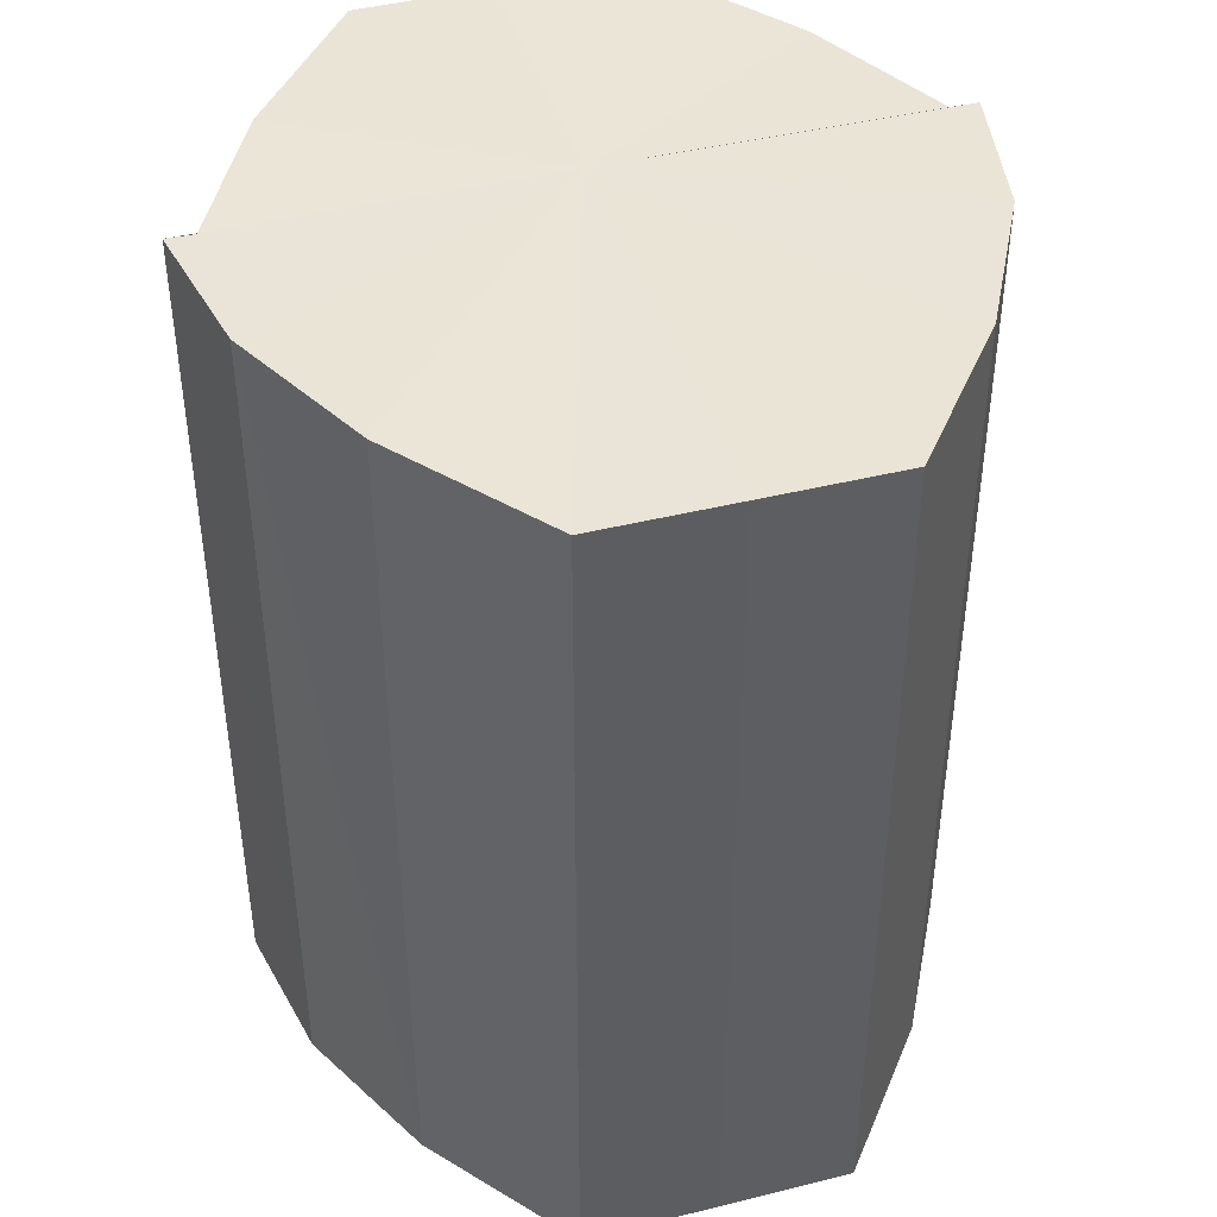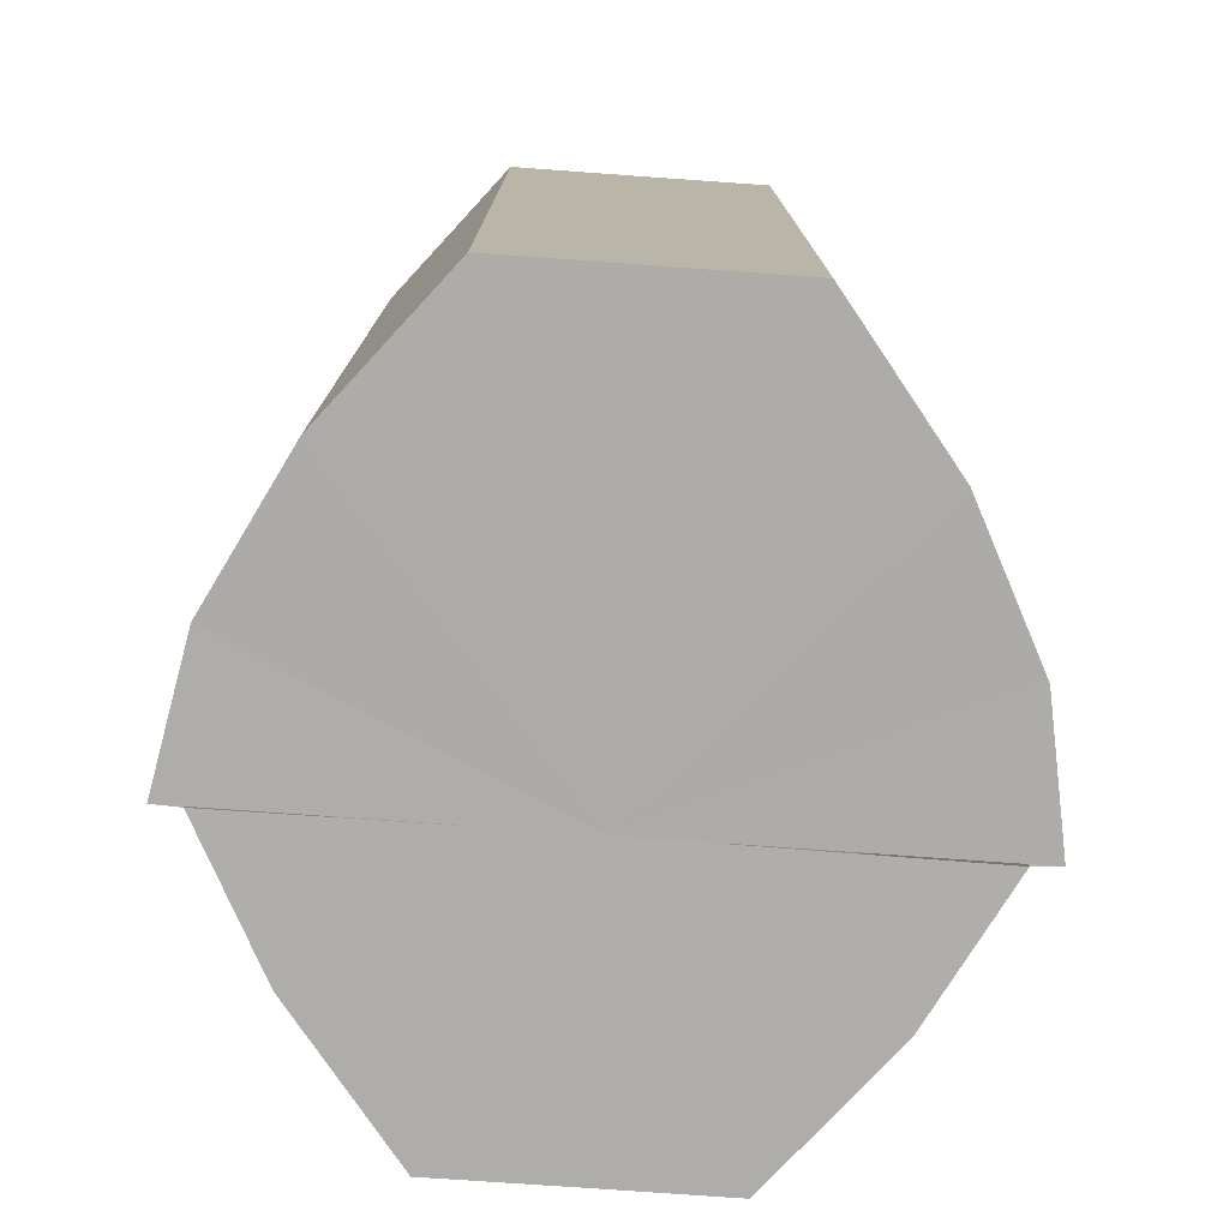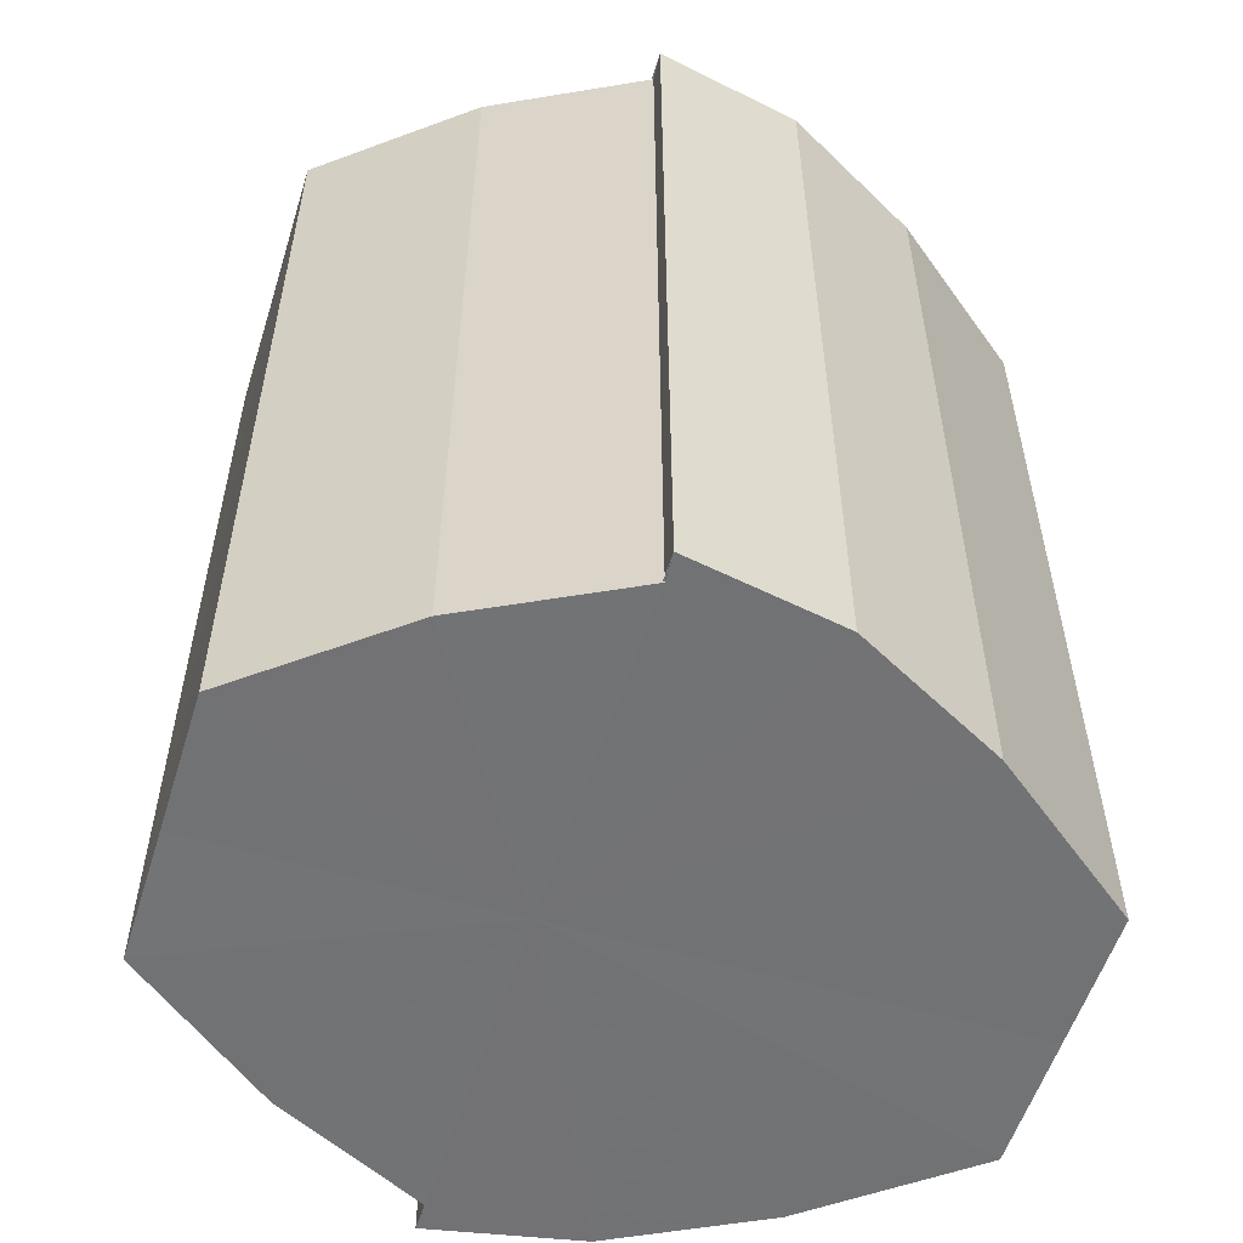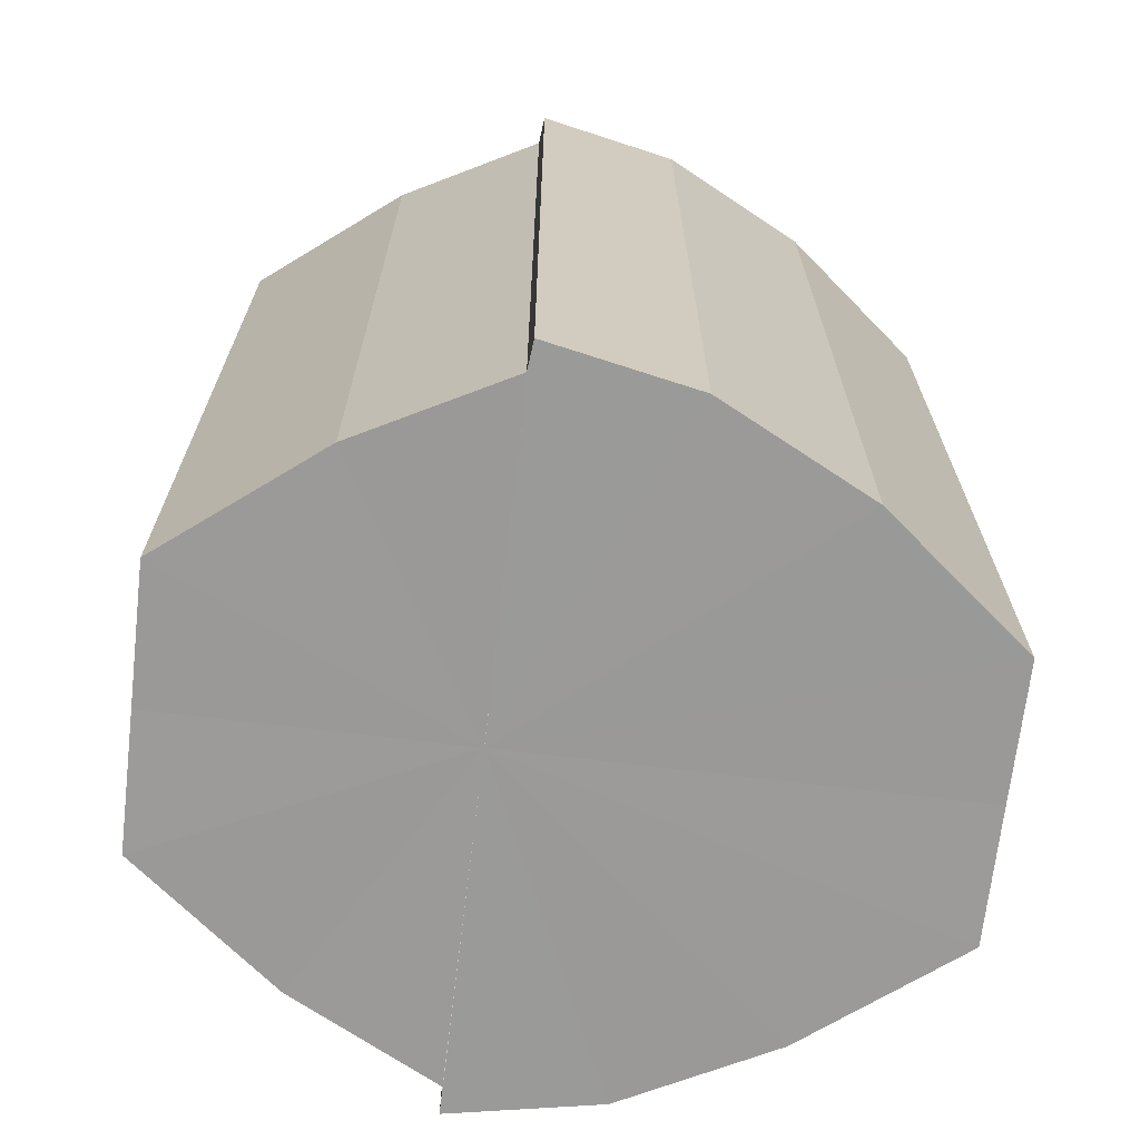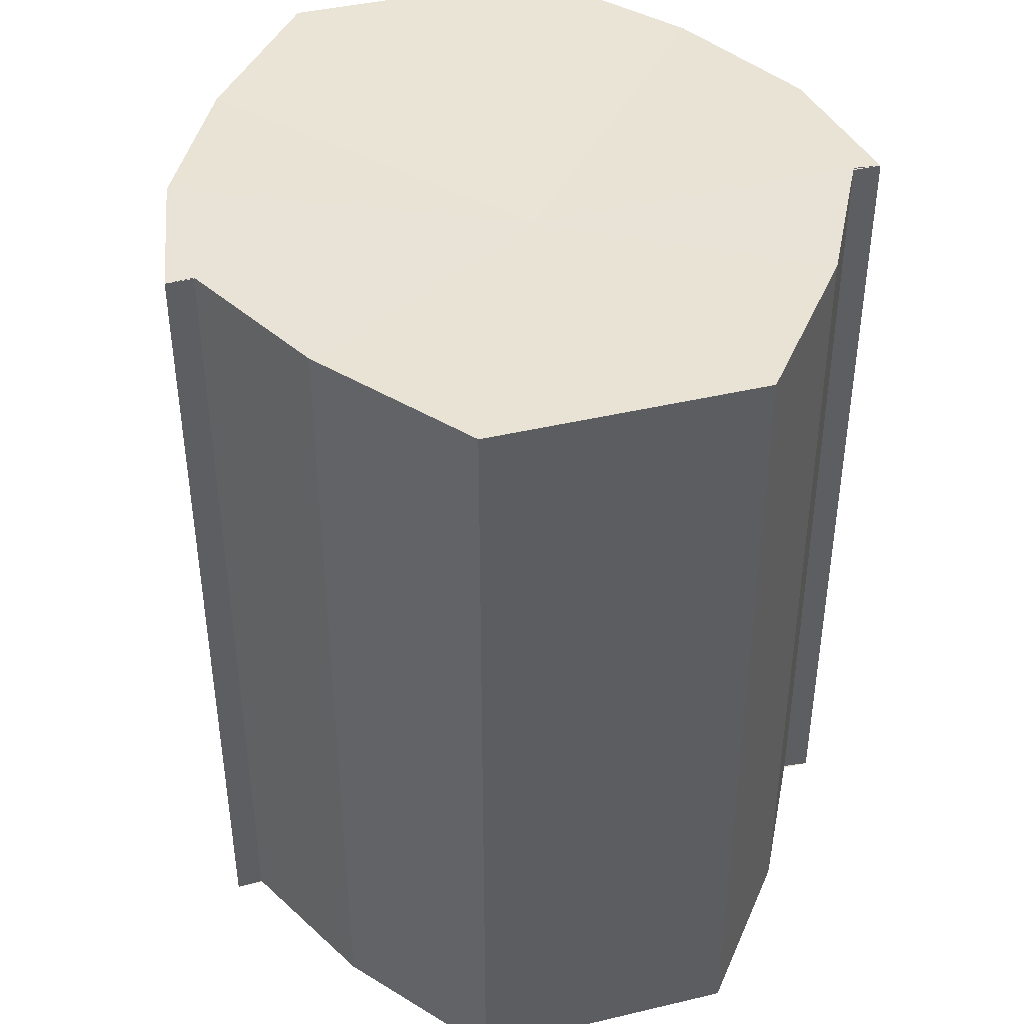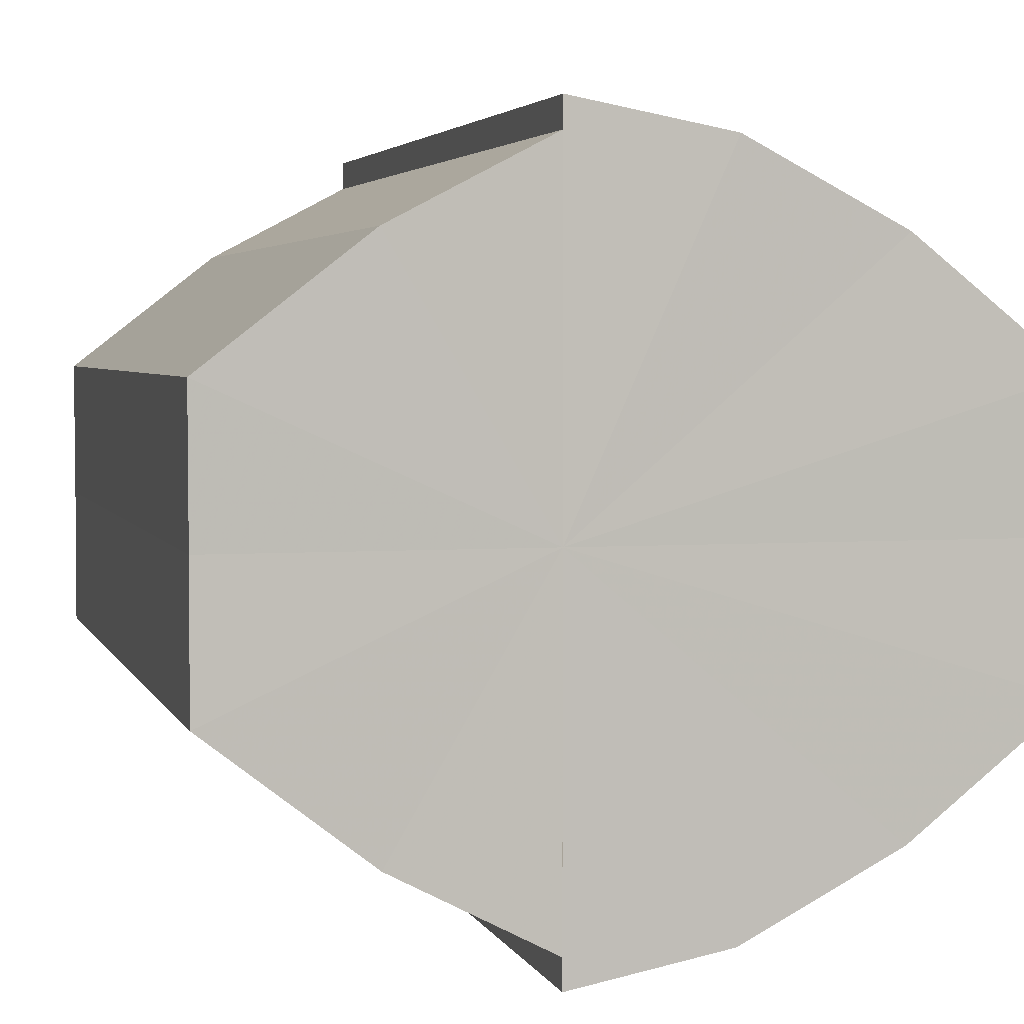
<metadata>
{"format":"obj","ext":"obj","renderer":"f3d","projection":"perspective","resolution":1024,"background":"white","views":[{"elev":43.4,"azim":73.7,"up":"+Y"},{"elev":-76.9,"azim":85.8,"up":"+Y"},{"elev":-55.7,"azim":-17.2,"up":"+Y"},{"elev":-69.2,"azim":-6.9,"up":"+Y"},{"elev":42.3,"azim":-105.9,"up":"+Y"},{"elev":3.6,"azim":-14.7,"up":"+Z"}]}
</metadata>
<code>
o 25086
v 2165 1867 18.1
v 2165 1867 18.11
v 2165 1867 18.1
v 2165 1867 18.12
v 2165 1867 18.11
v 2165 1867 18.09
v 2165 1867 18.09
v 2165 1867 18.12
v 2165 1867 18.12
v 2165 1867 18.12
v 2165 1867 18.12
v 2165 1867 18.08
v 2165 1867 18.08
v 2165 1867 18.08
v 2165 1867 18.08
v 2165 1867 18.08
v 2165 1867 18.08
v 2165 1867 18.08
v 2165 1867 18.08
v 2165 1867 18.08
v 2165 1867 18.08
v 2165 1867 18.09
v 2165 1867 18.09
v 2165 1867 18.1
v 2165 1867 18.1
v 2165 1867 18.11
v 2165 1867 18.11
v 2165 1867 18.12
v 2165 1867 18.12
v 2165 1867 18.12
v 2165 1867 18.12
v 2165 1867 18.12
v 2165 1867 18.12
v 2165 1867 18.1
v 2165 1867 18.12
v 2165 1867 18.12
v 2165 1867 18.11
v 2165 1867 18.1
v 2165 1867 18.09
v 2165 1867 18.08
v 2165 1867 18.08
v 2165 1867 18.08
v 2165 1867 18.08
v 2165 1867 18.08
v 2165 1867 18.08
v 2165 1867 18.08
v 2165 1867 18.08
v 2165 1867 18.08
v 2165 1867 18.09
v 2165 1867 18.08
v 2165 1867 18.1
v 2165 1867 18.09
v 2165 1867 18.11
v 2165 1867 18.1
v 2165 1867 18.12
v 2165 1867 18.11
v 2165 1867 18.12
v 2165 1867 18.12
v 2165 1867 18.1
v 2165 1867 18.08
v 2165 1867 18.08
v 2165 1867 18.09
v 2165 1867 18.1
v 2165 1867 18.11
v 2165 1867 18.12
v 2165 1867 18.12
v 2165 1867 18.12
v 2165 1867 18.08
v 2165 1867 18.08
v 2165 1867 18.09
v 2165 1867 18.1
v 2165 1867 18.11
v 2165 1867 18.12
v 2165 1867 18.12
v 2165 1867 18.12
v 2165 1867 18.12
v 2165 1867 18.12
v 2165 1867 18.12
v 2165 1867 18.12
v 2165 1867 18.12
v 2165 1867 18.12
v 2165 1867 18.11
v 2165 1867 18.12
v 2165 1867 18.1
v 2165 1867 18.11
v 2165 1867 18.09
v 2165 1867 18.1
v 2165 1867 18.08
v 2165 1867 18.09
v 2165 1867 18.08
v 2165 1867 18.08
v 2165 1867 18.12
v 2165 1867 18.12
v 2165 1867 18.11
v 2165 1867 18.1
v 2165 1867 18.09
v 2165 1867 18.08
v 2165 1867 18.08
f 1 2 3
f 2 4 5
f 6 1 7
f 4 8 9
f 8 10 11
f 12 6 13
f 14 12 15
f 16 14 17
f 17 18 19
f 19 20 21
f 21 22 23
f 23 24 25
f 25 26 27
f 27 28 29
f 29 30 31
f 31 32 33
f 34 32 35
f 34 35 36
f 34 36 37
f 34 37 38
f 34 38 39
f 34 39 40
f 34 40 41
f 34 41 42
f 43 42 44
f 45 46 43
f 47 45 48
f 49 50 47
f 51 52 49
f 53 54 51
f 55 56 53
f 57 58 55
f 59 44 60
f 59 60 61
f 59 61 62
f 59 62 63
f 59 63 64
f 59 64 65
f 59 65 66
f 59 66 67
f 59 68 69
f 59 70 68
f 59 71 70
f 59 72 71
f 59 73 72
f 59 74 73
f 75 76 77
f 78 76 79
f 80 81 79
f 81 82 83
f 82 84 85
f 84 86 87
f 86 88 89
f 88 90 91
f 34 92 93
f 34 94 92
f 34 95 94
f 34 96 95
f 34 97 96
f 34 98 97

</code>
